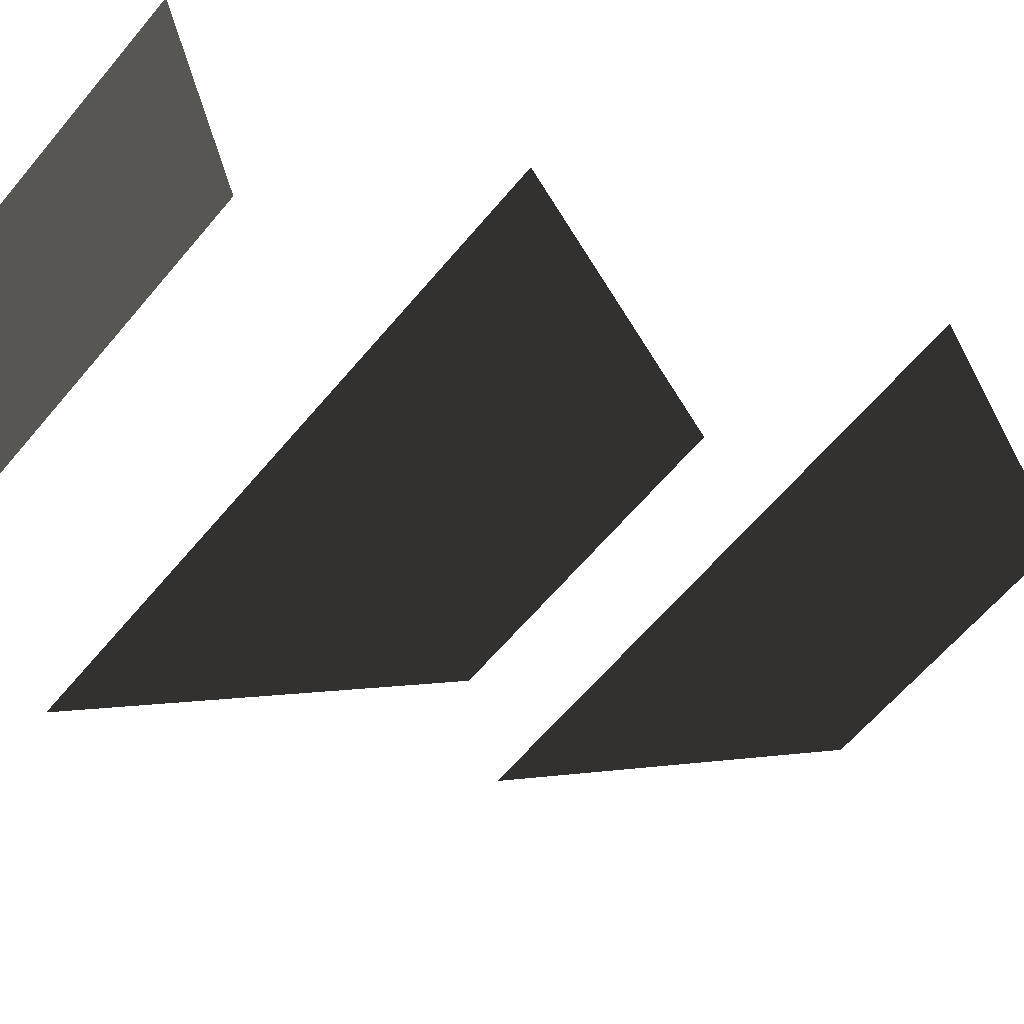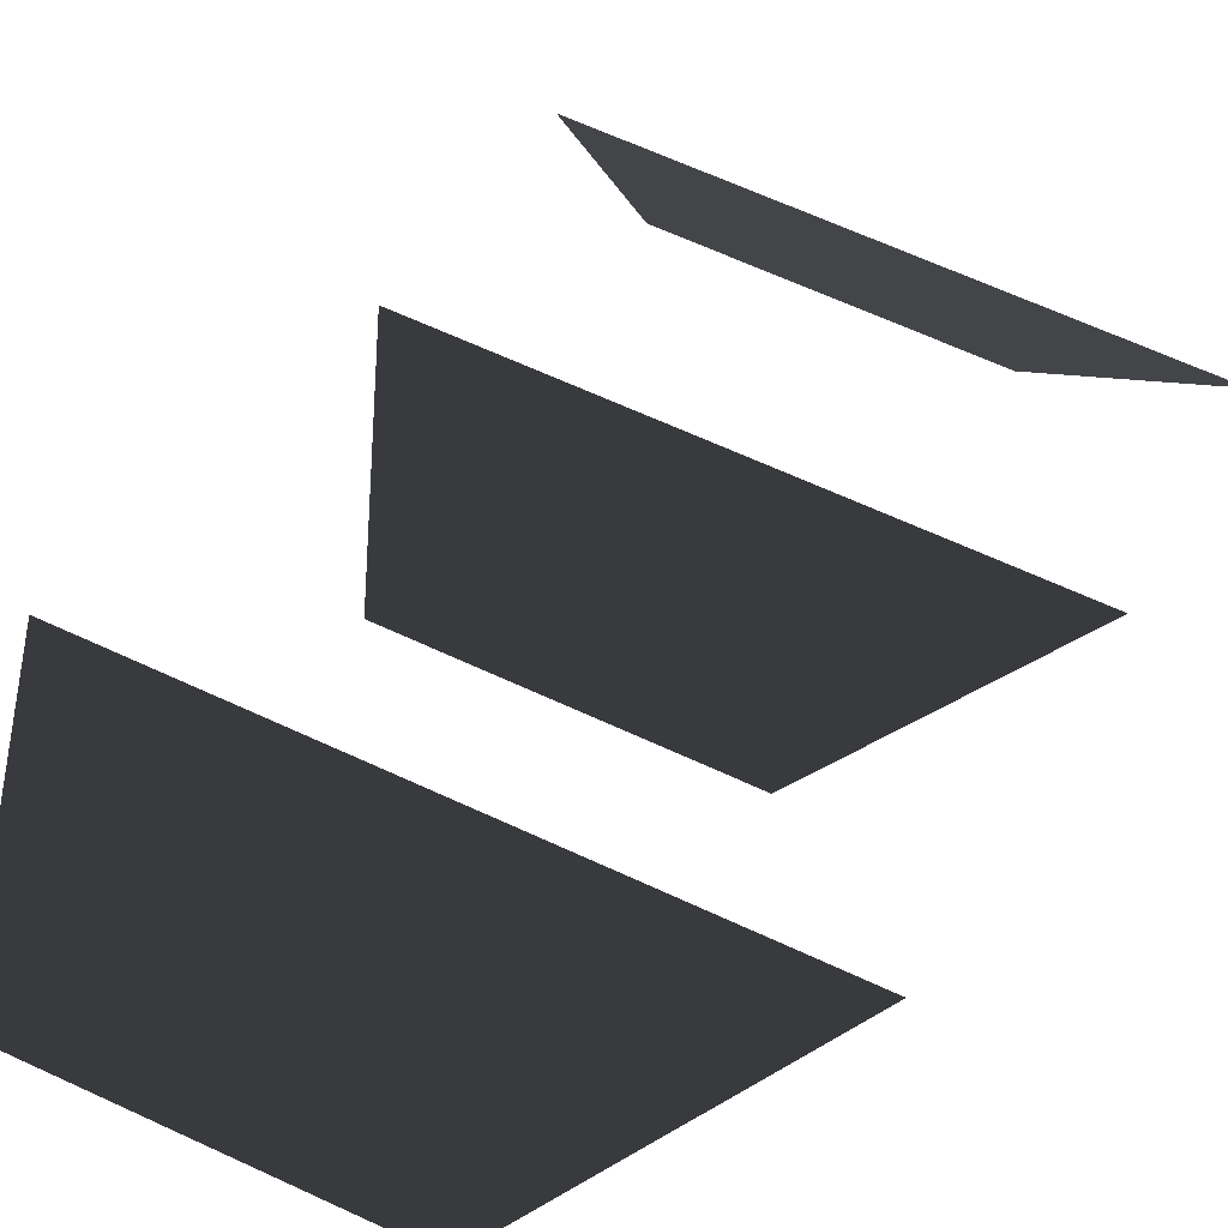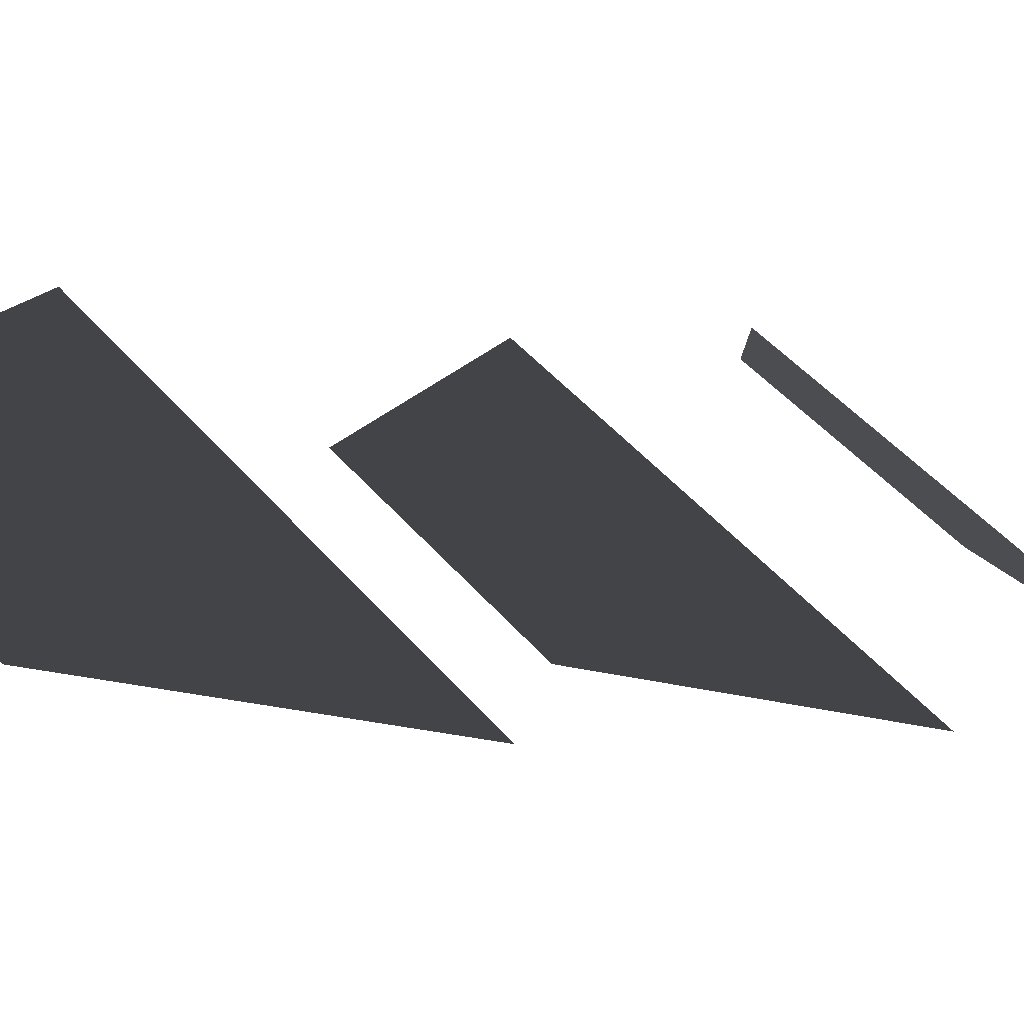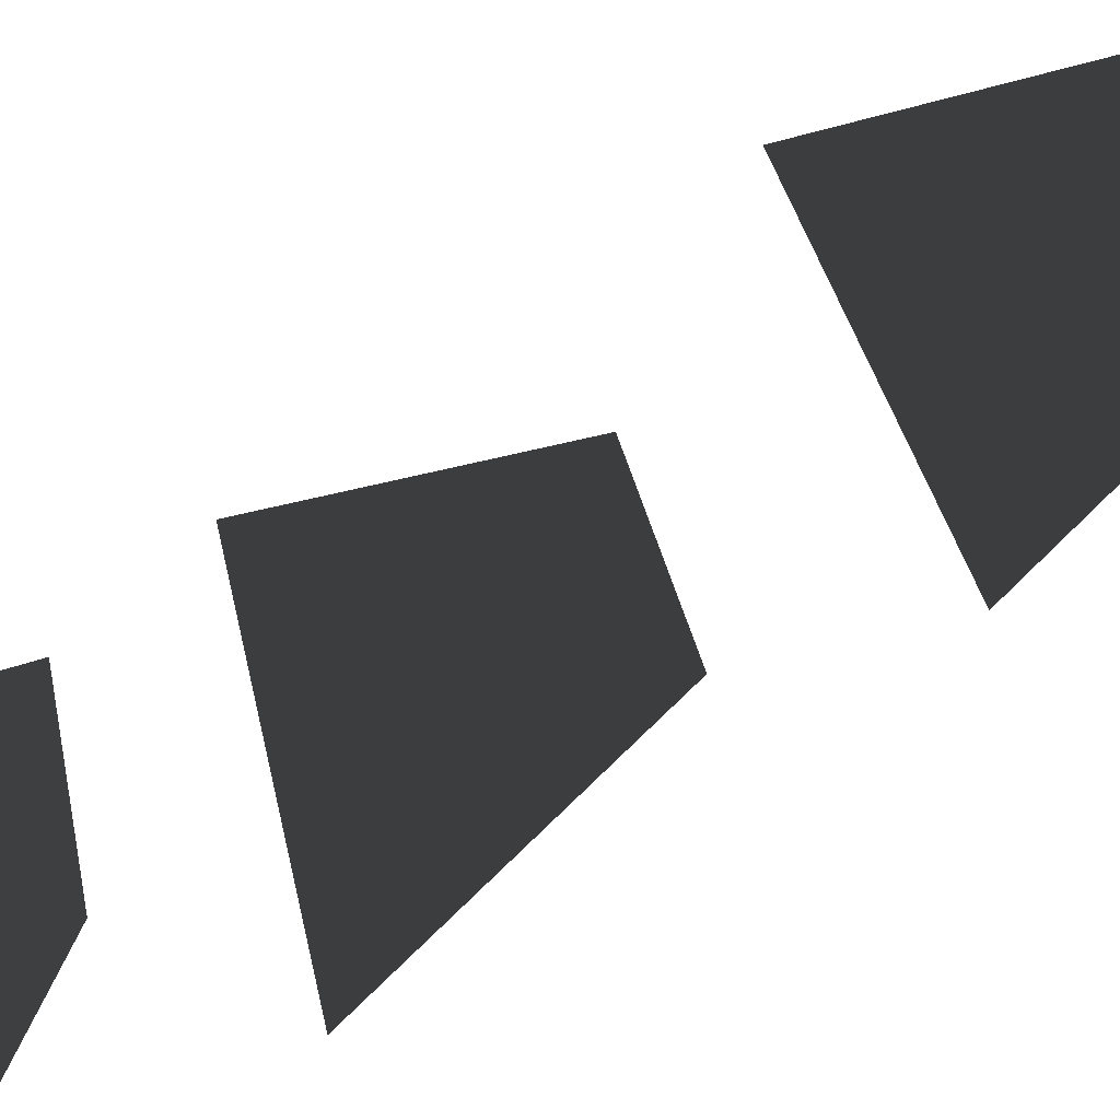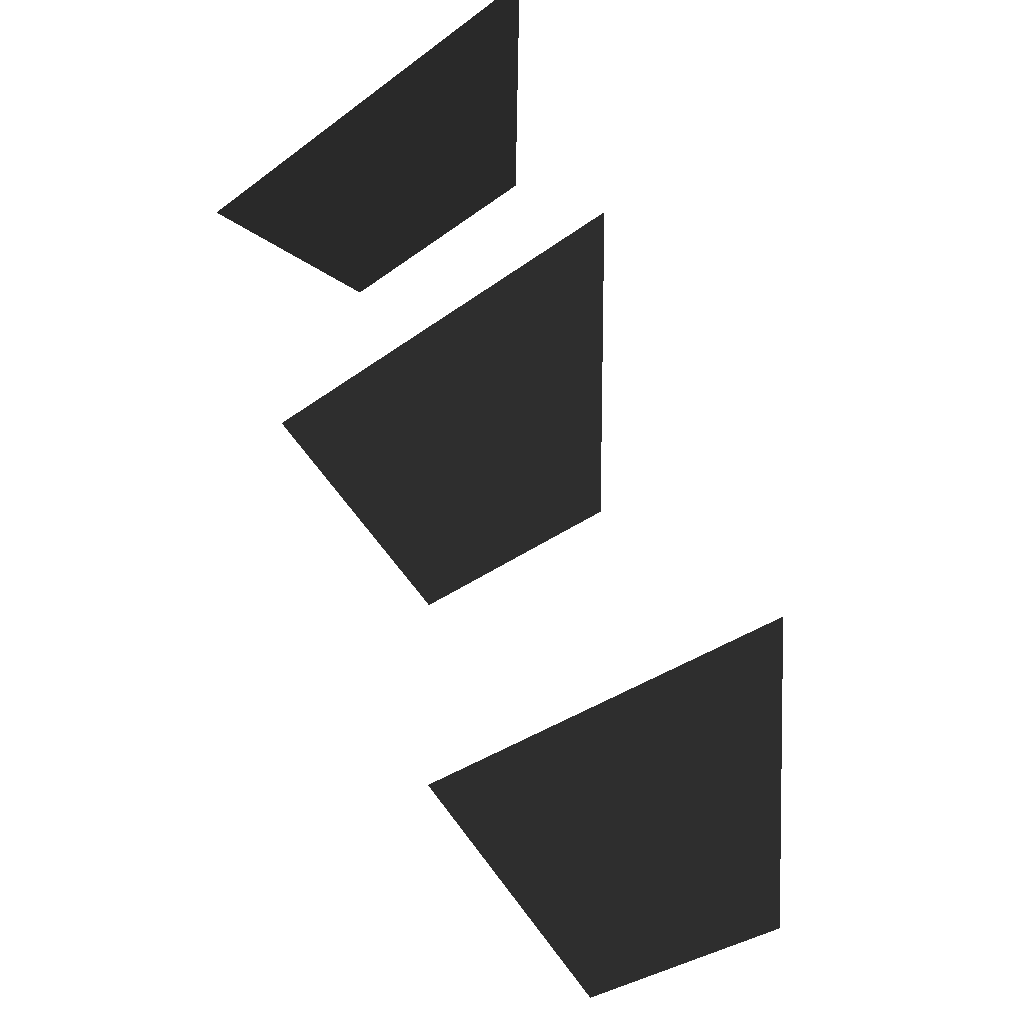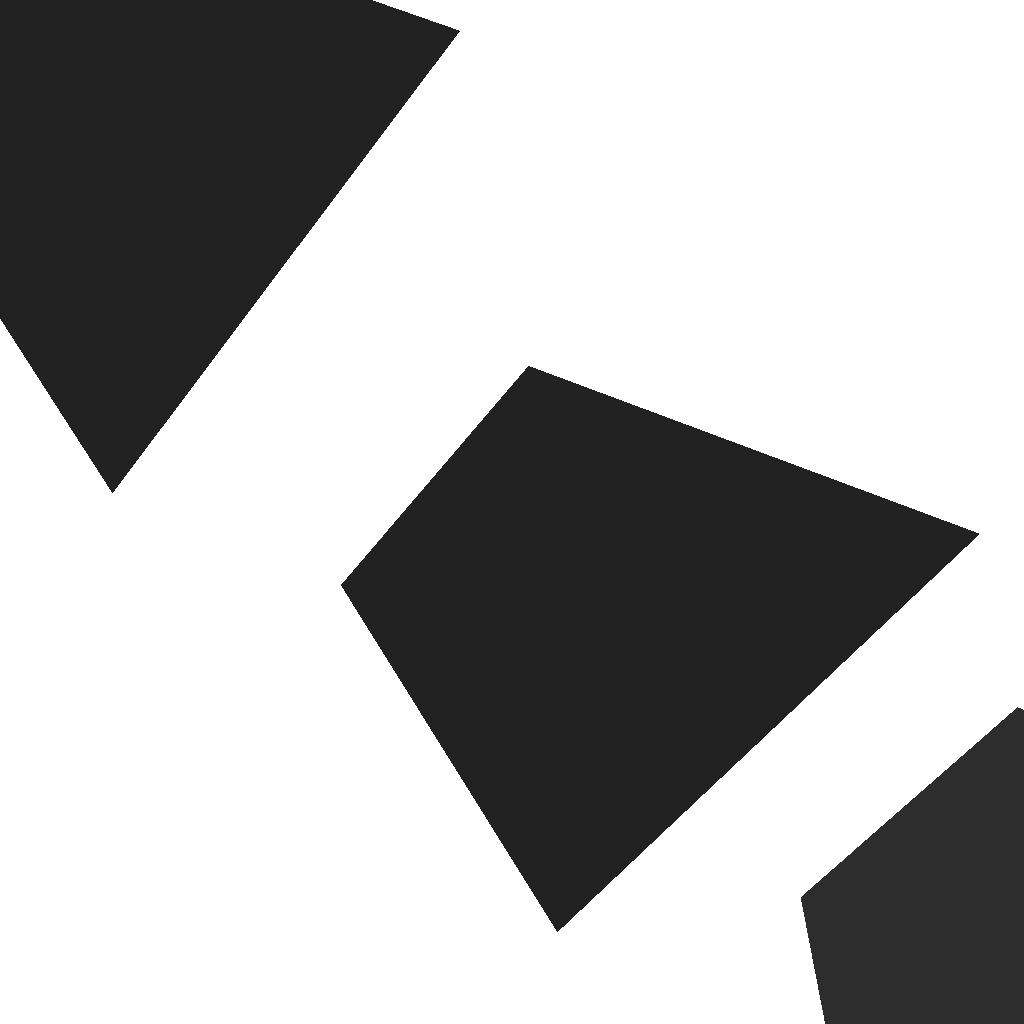
<metadata>
{"format":"obj","ext":"obj","renderer":"f3d","projection":"perspective","resolution":1024,"background":"white","views":[{"elev":-58.9,"azim":-128.9,"up":"+Z"},{"elev":63.5,"azim":25.3,"up":"+Z"},{"elev":45.2,"azim":52.9,"up":"+Z"},{"elev":37.7,"azim":-101.7,"up":"+Z"},{"elev":-36.1,"azim":-136.3,"up":"+Y"},{"elev":-42.1,"azim":59.1,"up":"+Z"}]}
</metadata>
<code>
o 480
v -2 143 19
v -1 141 20
v 1 141 20
v 2 143 19
v -2 146 17
v -1 144 18
v 1 144 18
v 2 146 17
v -2 148 16
v -1 147 17
v 1 147 17
v 2 148 16
f 1 2 3
f 1 3 4
f 5 6 7
f 5 7 8
f 9 10 11
f 9 11 12

</code>
